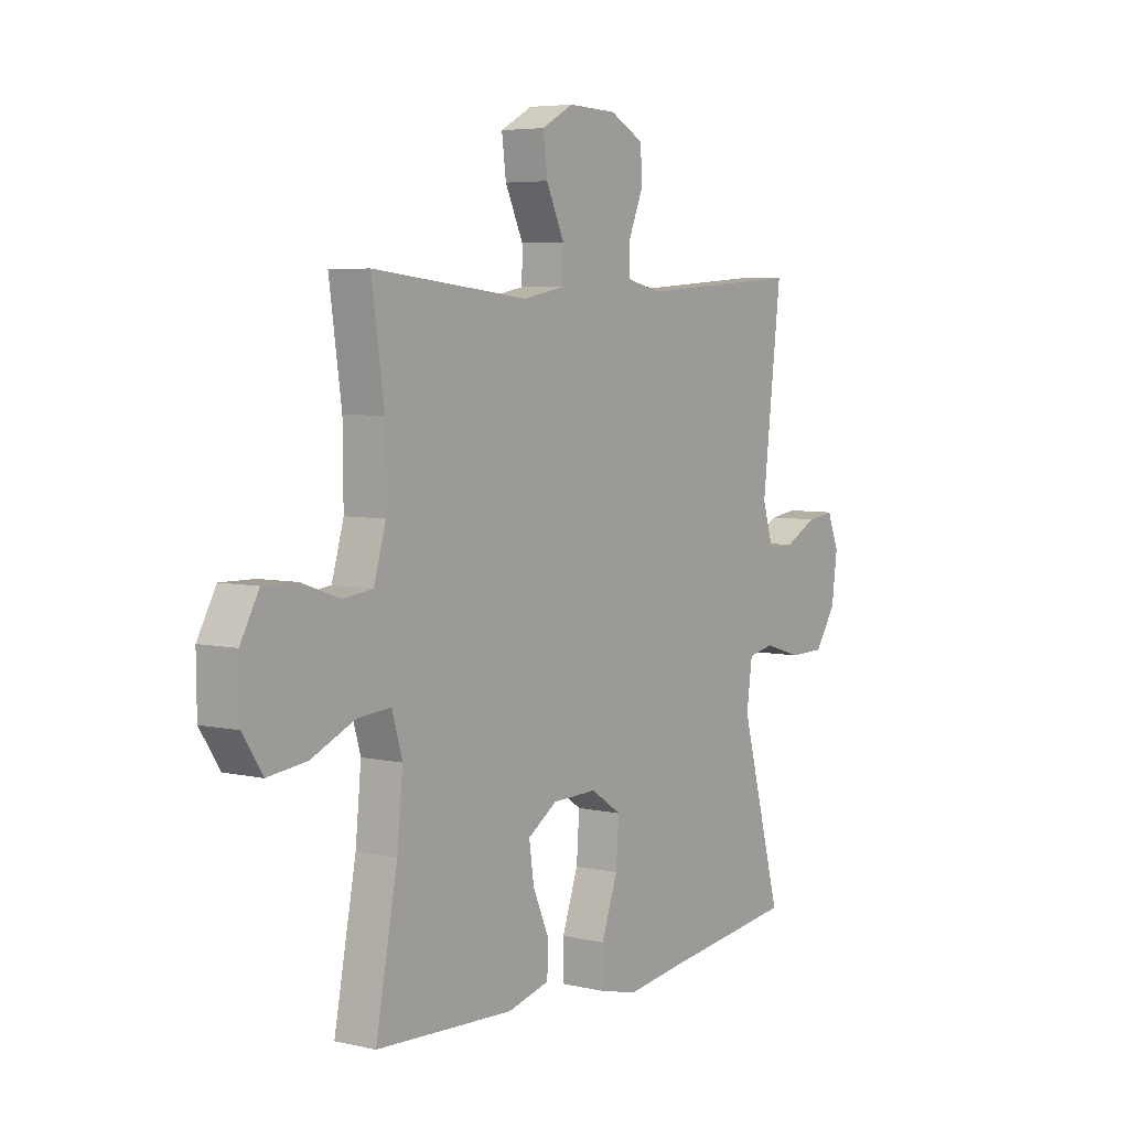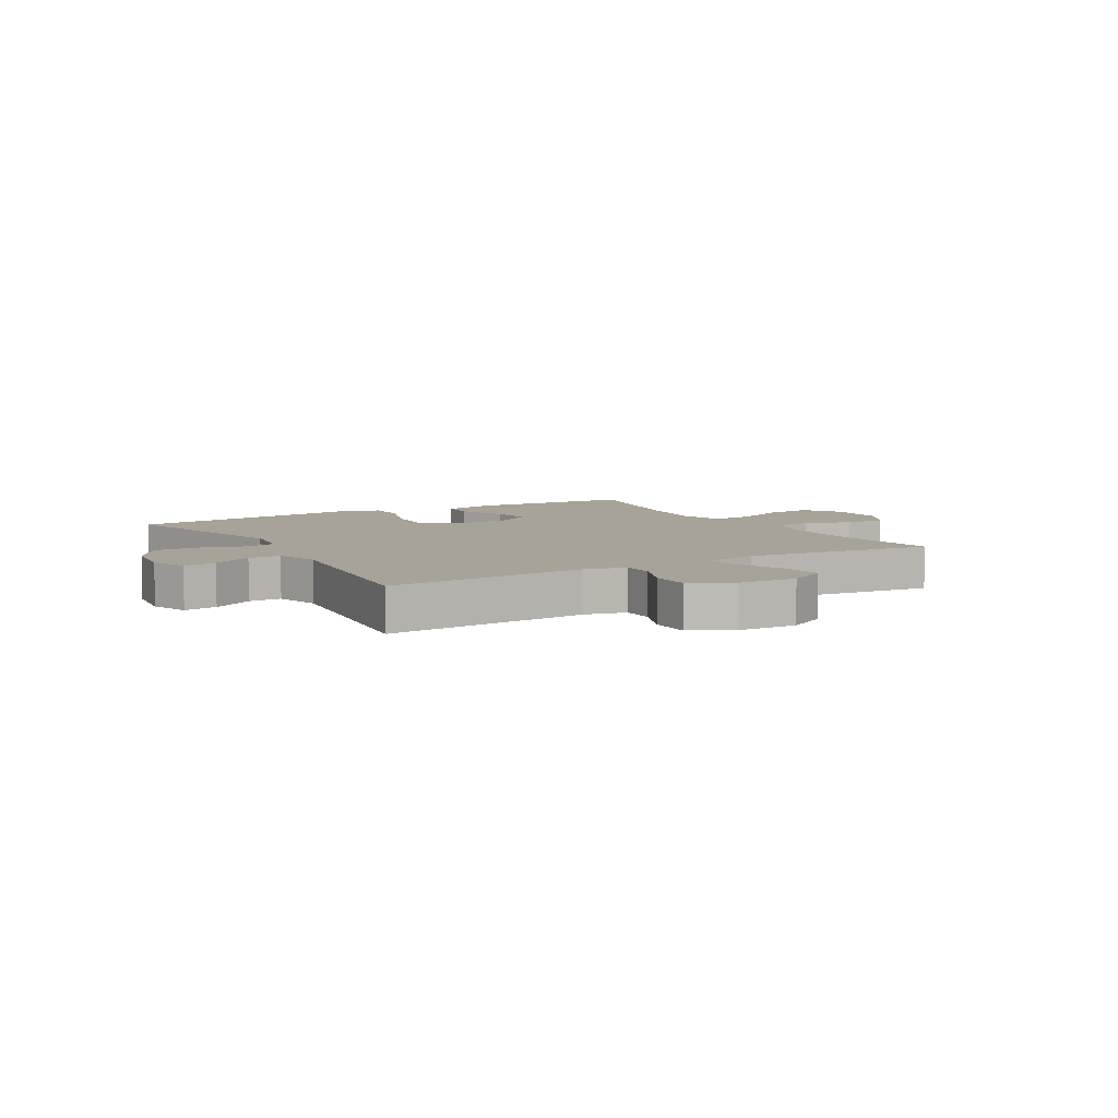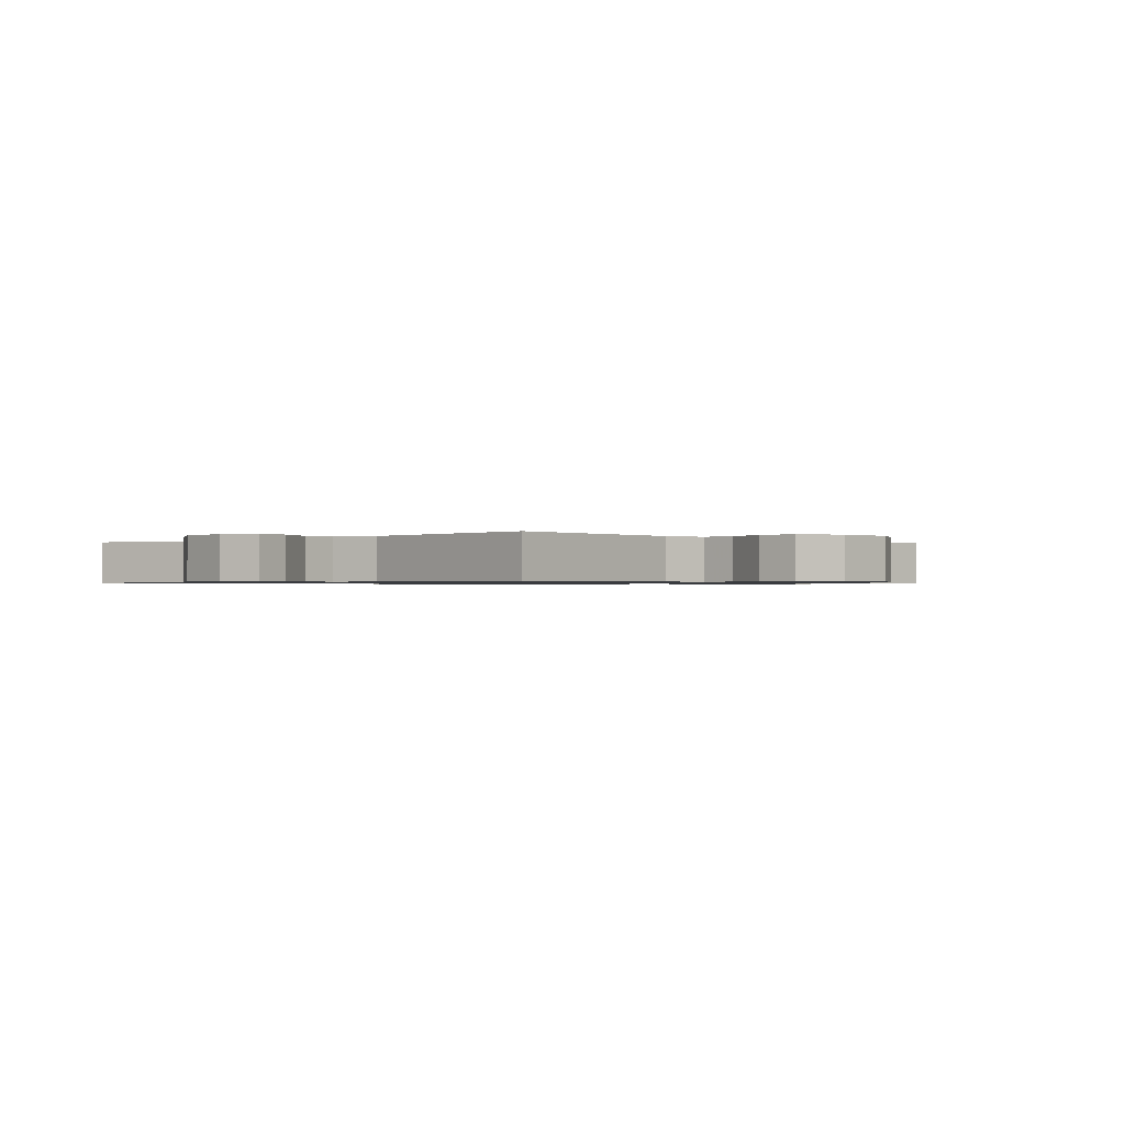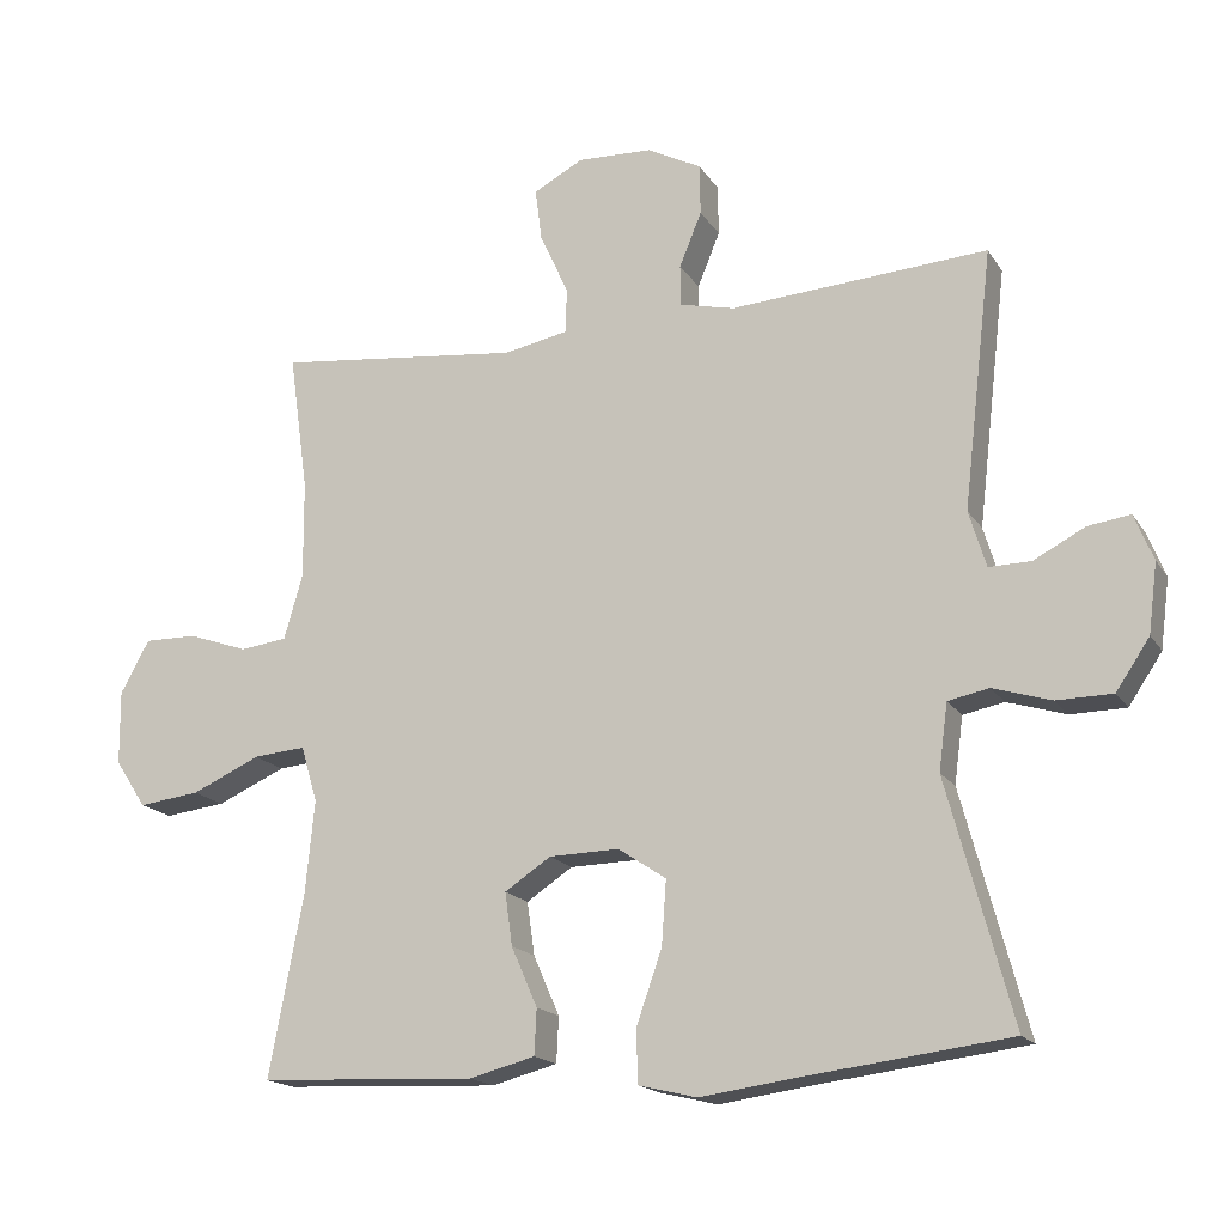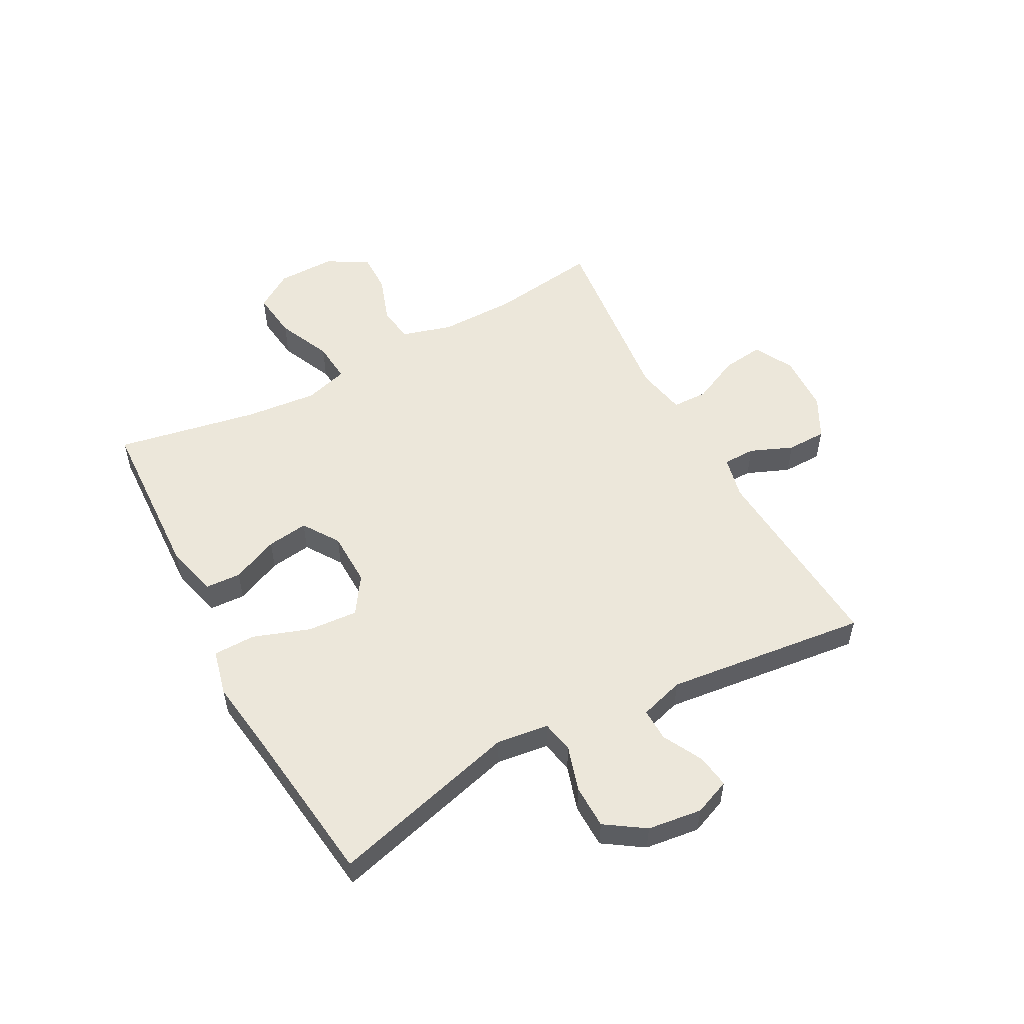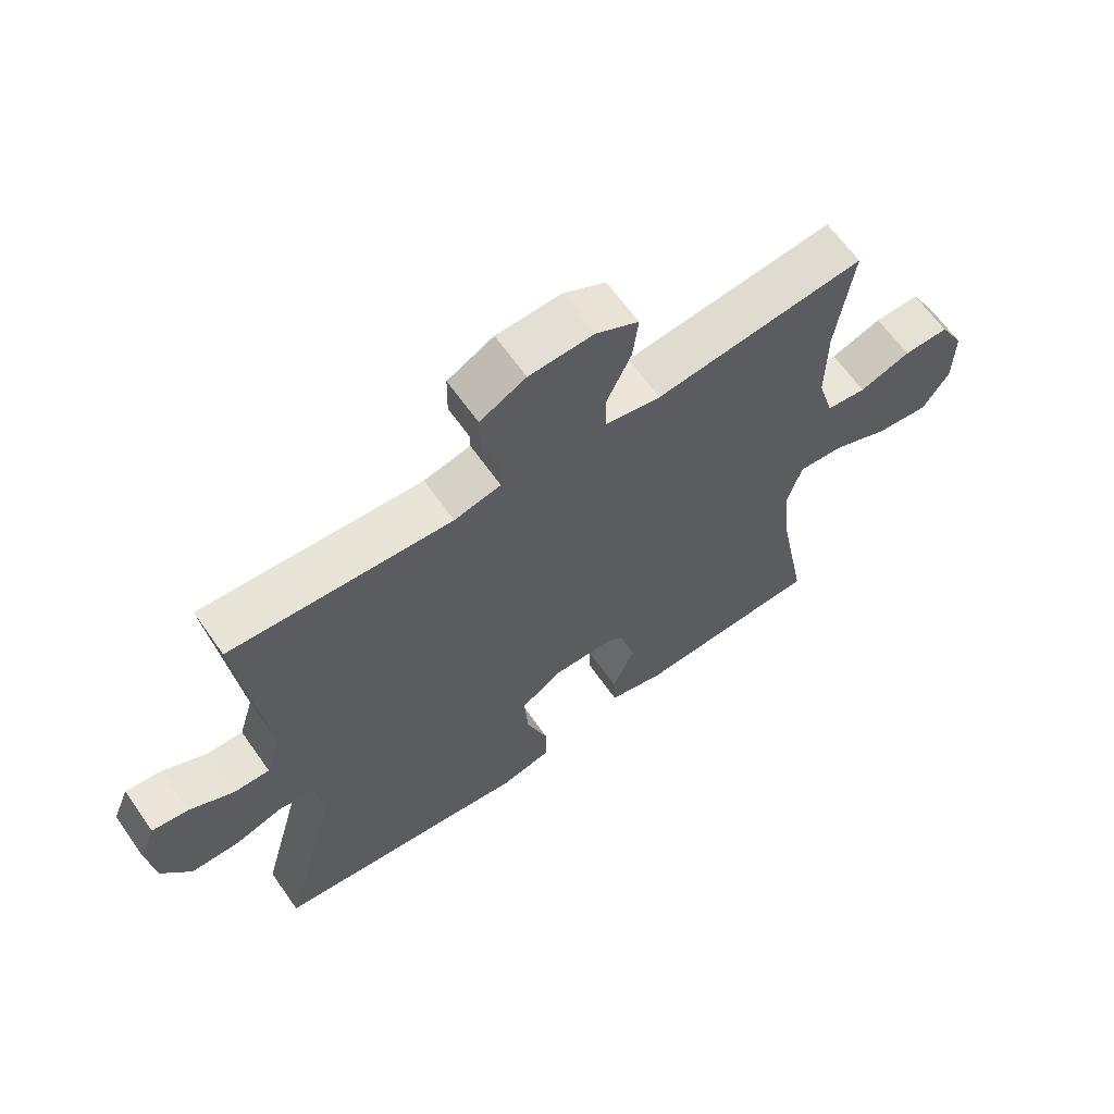
<metadata>
{"format":"obj","ext":"obj","renderer":"f3d","projection":"perspective","resolution":1024,"background":"white","views":[{"elev":5.4,"azim":125.3,"up":"+Z"},{"elev":6.8,"azim":-30.3,"up":"+Y"},{"elev":-0.8,"azim":-47.4,"up":"+Y"},{"elev":-17.1,"azim":-157.7,"up":"+Z"},{"elev":53.7,"azim":-118.3,"up":"+Y"},{"elev":64.1,"azim":-35.1,"up":"+Z"}]}
</metadata>
<code>
v -0.5 0.07 -0.5
v -0.413 0.07 -0.176
v -0.425 0.07 -0.087
v -0.48 0.07 -0.076
v -0.558 0.07 -0.1
v -0.633 0.07 -0.099
v -0.678 0.07 -0.032
v -0.69 0.07 0.061
v -0.665 0.07 0.123
v -0.608 0.07 0.115
v -0.539 0.07 0.079
v -0.483 0.07 0.078
v -0.46 0.07 0.154
v -0.5 0.07 0.5
v -0.155 0.07 0.476
v -0.082 0.07 0.493
v -0.081 0.07 0.548
v -0.111 0.07 0.621
v -0.11 0.07 0.689
v -0.038 0.07 0.727
v 0.063 0.07 0.731
v 0.13 0.07 0.695
v 0.121 0.07 0.624
v 0.083 0.07 0.542
v 0.084 0.07 0.481
v 0.171 0.07 0.464
v 0.5 0.07 0.5
v 0.474 0.07 0.315
v 0.473 0.07 0.184
v 0.498 0.07 0.097
v 0.561 0.07 0.089
v 0.641 0.07 0.117
v 0.712 0.07 0.118
v 0.751 0.07 0.047
v 0.75 0.07 -0.052
v 0.708 0.07 -0.116
v 0.626 0.07 -0.106
v 0.534 0.07 -0.065
v 0.464 0.07 -0.059
v 0.442 0.07 -0.134
v 0.454 0.07 -0.257
v 0.5 0.07 -0.5
v 0.21 0.07 -0.513
v 0.122 0.07 -0.49
v 0.119 0.07 -0.429
v 0.154 0.07 -0.349
v 0.164 0.07 -0.278
v 0.102 0.07 -0.237
v 0.008 0.07 -0.235
v -0.056 0.07 -0.278
v -0.05 0.07 -0.364
v -0.016 0.07 -0.461
v -0.017 0.07 -0.533
v -0.096 0.07 -0.552
v -0.219 0.07 -0.535
v -0.5 0 -0.5
v -0.413 0 -0.176
v -0.425 0 -0.087
v -0.48 0 -0.076
v -0.558 0 -0.1
v -0.633 0 -0.099
v -0.678 0 -0.032
v -0.69 0 0.061
v -0.665 0 0.123
v -0.608 0 0.115
v -0.539 0 0.079
v -0.483 0 0.078
v -0.46 0 0.154
v -0.5 0 0.5
v -0.155 0 0.476
v -0.082 0 0.493
v -0.081 0 0.548
v -0.111 0 0.621
v -0.11 0 0.689
v -0.038 0 0.727
v 0.063 0 0.731
v 0.13 0 0.695
v 0.121 0 0.624
v 0.083 0 0.542
v 0.084 0 0.481
v 0.171 0 0.464
v 0.5 0 0.5
v 0.474 0 0.315
v 0.473 0 0.184
v 0.498 0 0.097
v 0.561 0 0.089
v 0.641 0 0.117
v 0.712 0 0.118
v 0.751 0 0.047
v 0.75 0 -0.052
v 0.708 0 -0.116
v 0.626 0 -0.106
v 0.534 0 -0.065
v 0.464 0 -0.059
v 0.442 0 -0.134
v 0.454 0 -0.257
v 0.5 0 -0.5
v 0.21 0 -0.513
v 0.122 0 -0.49
v 0.119 0 -0.429
v 0.154 0 -0.349
v 0.164 0 -0.278
v 0.102 0 -0.237
v 0.008 0 -0.235
v -0.056 0 -0.278
v -0.05 0 -0.364
v -0.016 0 -0.461
v -0.017 0 -0.533
v -0.096 0 -0.552
v -0.219 0 -0.535
f 52 53 54 55
f 51 52 55 1
f 50 51 1 2
f 49 50 2 3
f 48 49 3
f 43 44 45 46
f 41 42 43 46
f 40 41 46 47
f 39 40 47 48
f 35 36 37 38
f 35 38 39
f 34 35 39
f 31 32 33 34
f 30 31 34 39
f 29 30 39 48
f 26 27 28
f 25 26 28 29
f 21 22 23 24
f 21 24 25
f 20 21 25
f 17 18 19 20
f 16 17 20 25
f 15 16 25 29
f 13 14 15 29
f 8 9 10 11
f 8 11 12
f 7 8 12
f 4 5 6 7
f 3 4 7 12
f 13 29 48
f 3 12 13 48
f 110 109 108 107
f 56 110 107 106
f 57 56 106 105
f 58 57 105 104
f 58 104 103
f 101 100 99 98
f 101 98 97 96
f 102 101 96 95
f 103 102 95 94
f 93 92 91 90
f 94 93 90
f 94 90 89
f 89 88 87 86
f 94 89 86 85
f 103 94 85 84
f 83 82 81
f 84 83 81 80
f 79 78 77 76
f 80 79 76
f 80 76 75
f 75 74 73 72
f 80 75 72 71
f 84 80 71 70
f 84 70 69 68
f 66 65 64 63
f 67 66 63
f 67 63 62
f 62 61 60 59
f 67 62 59 58
f 103 84 68
f 103 68 67 58
f 1 56 57 2
f 2 57 58 3
f 3 58 59 4
f 4 59 60 5
f 5 60 61 6
f 6 61 62 7
f 7 62 63 8
f 8 63 64 9
f 9 64 65 10
f 10 65 66 11
f 11 66 67 12
f 12 67 68 13
f 13 68 69 14
f 14 69 70 15
f 15 70 71 16
f 16 71 72 17
f 17 72 73 18
f 18 73 74 19
f 19 74 75 20
f 20 75 76 21
f 21 76 77 22
f 22 77 78 23
f 23 78 79 24
f 24 79 80 25
f 25 80 81 26
f 26 81 82 27
f 27 82 83 28
f 28 83 84 29
f 29 84 85 30
f 30 85 86 31
f 31 86 87 32
f 32 87 88 33
f 33 88 89 34
f 34 89 90 35
f 35 90 91 36
f 36 91 92 37
f 37 92 93 38
f 38 93 94 39
f 39 94 95 40
f 40 95 96 41
f 41 96 97 42
f 42 97 98 43
f 43 98 99 44
f 44 99 100 45
f 45 100 101 46
f 46 101 102 47
f 47 102 103 48
f 48 103 104 49
f 49 104 105 50
f 50 105 106 51
f 51 106 107 52
f 52 107 108 53
f 53 108 109 54
f 54 109 110 55
f 55 110 56 1

</code>
